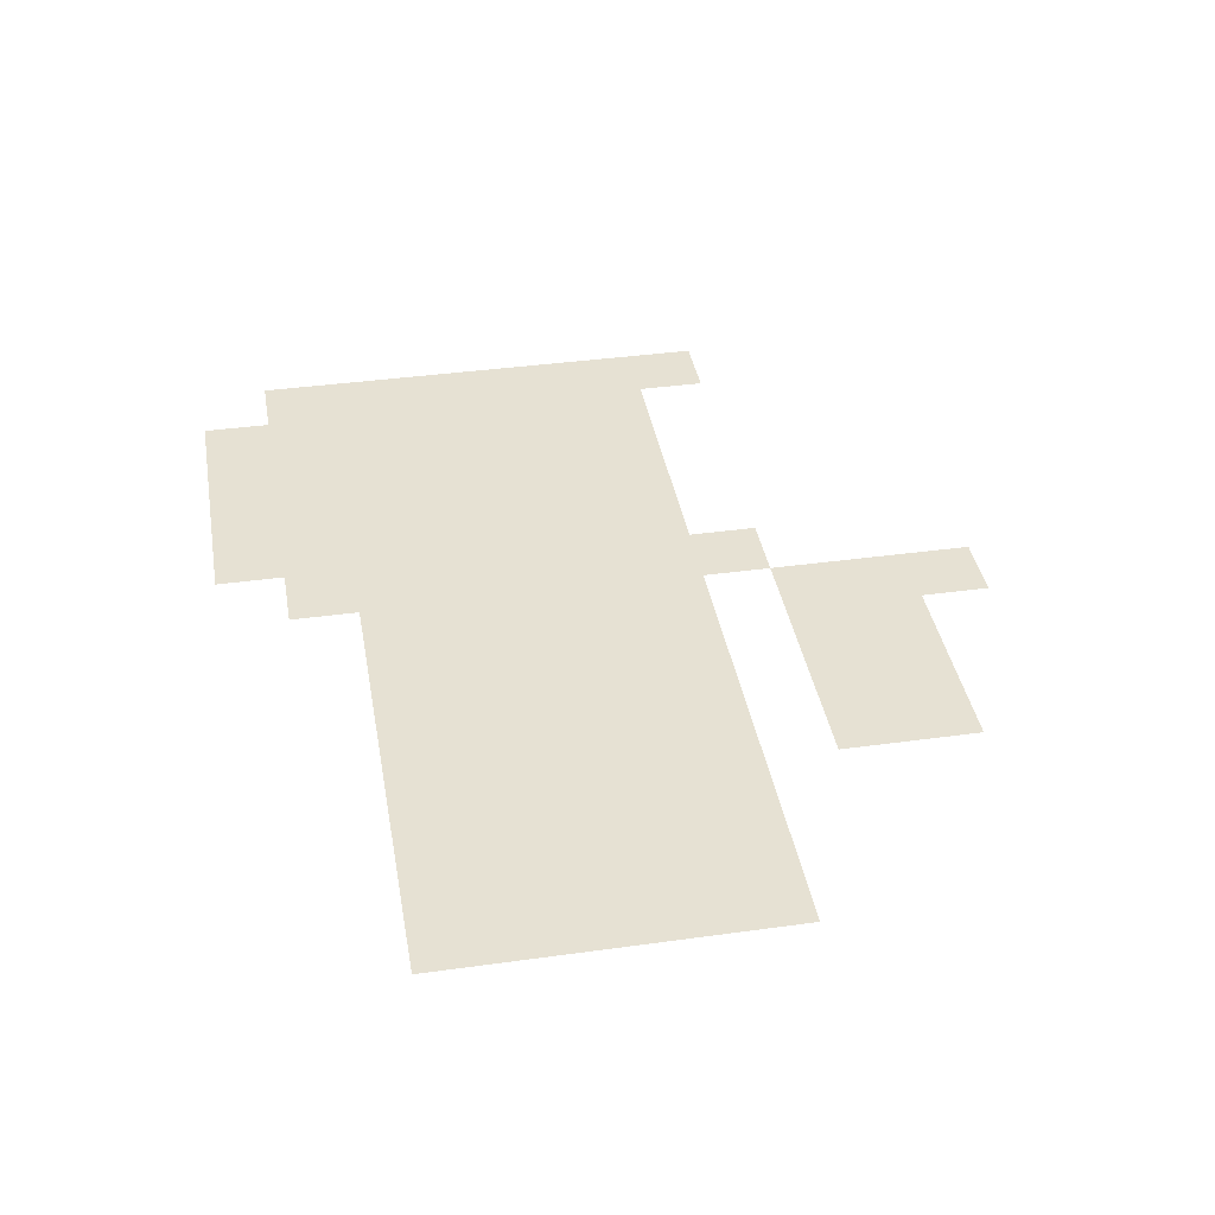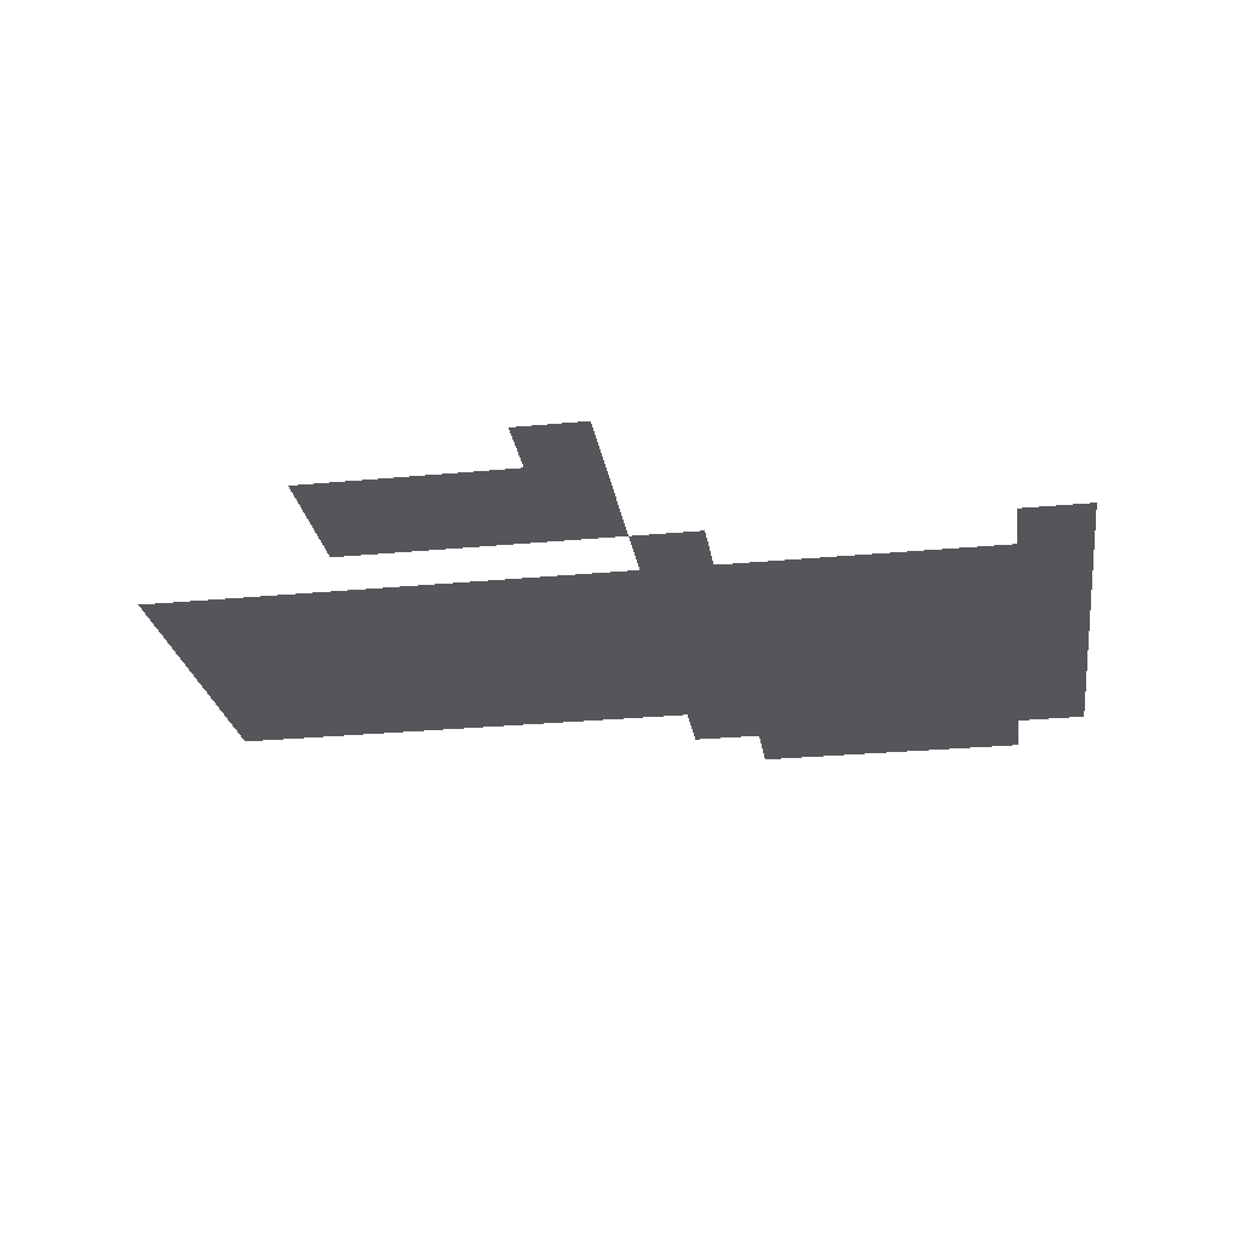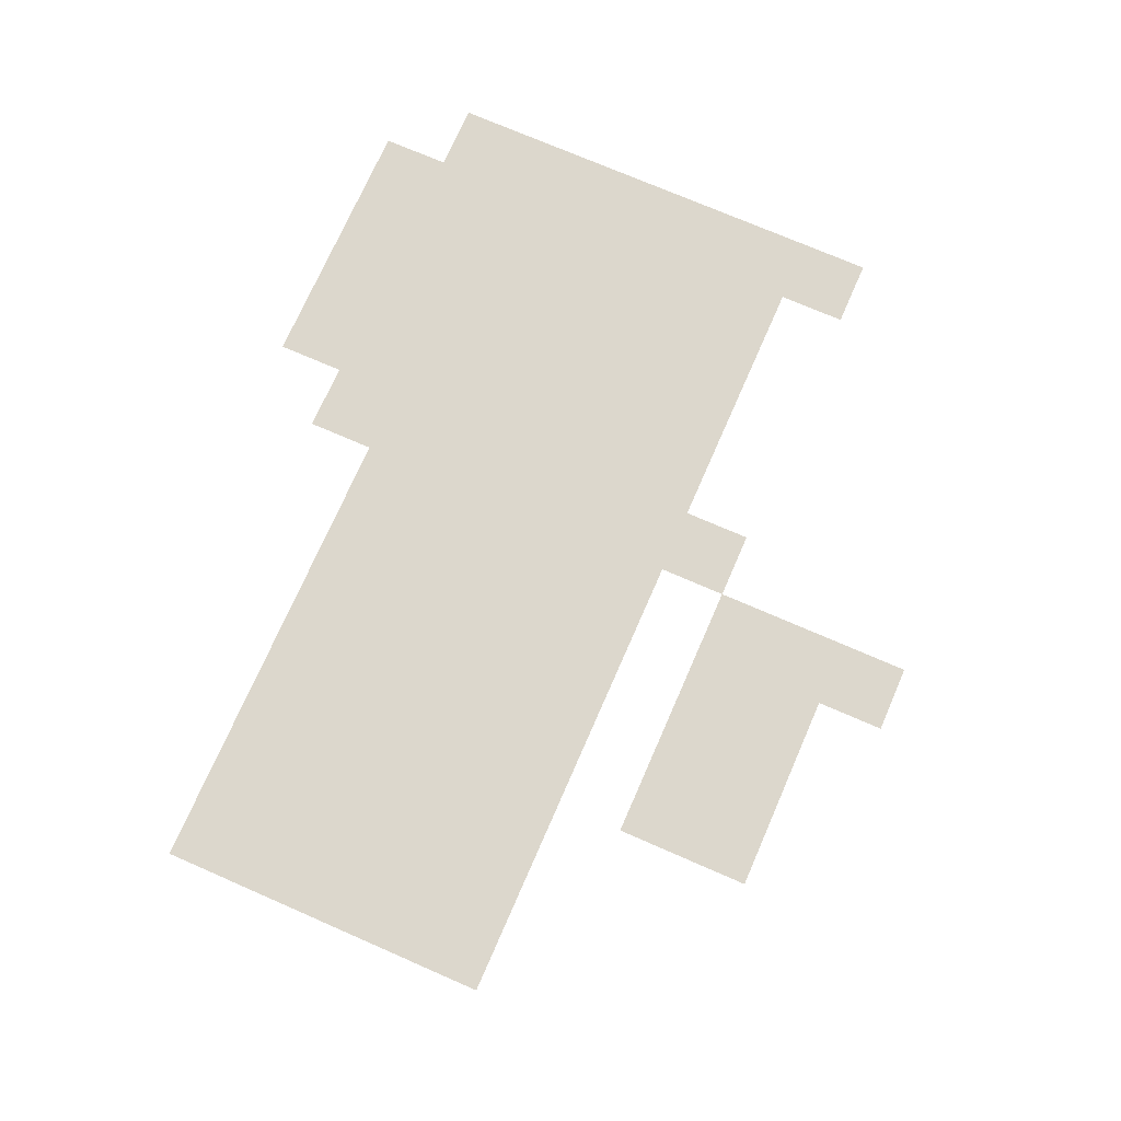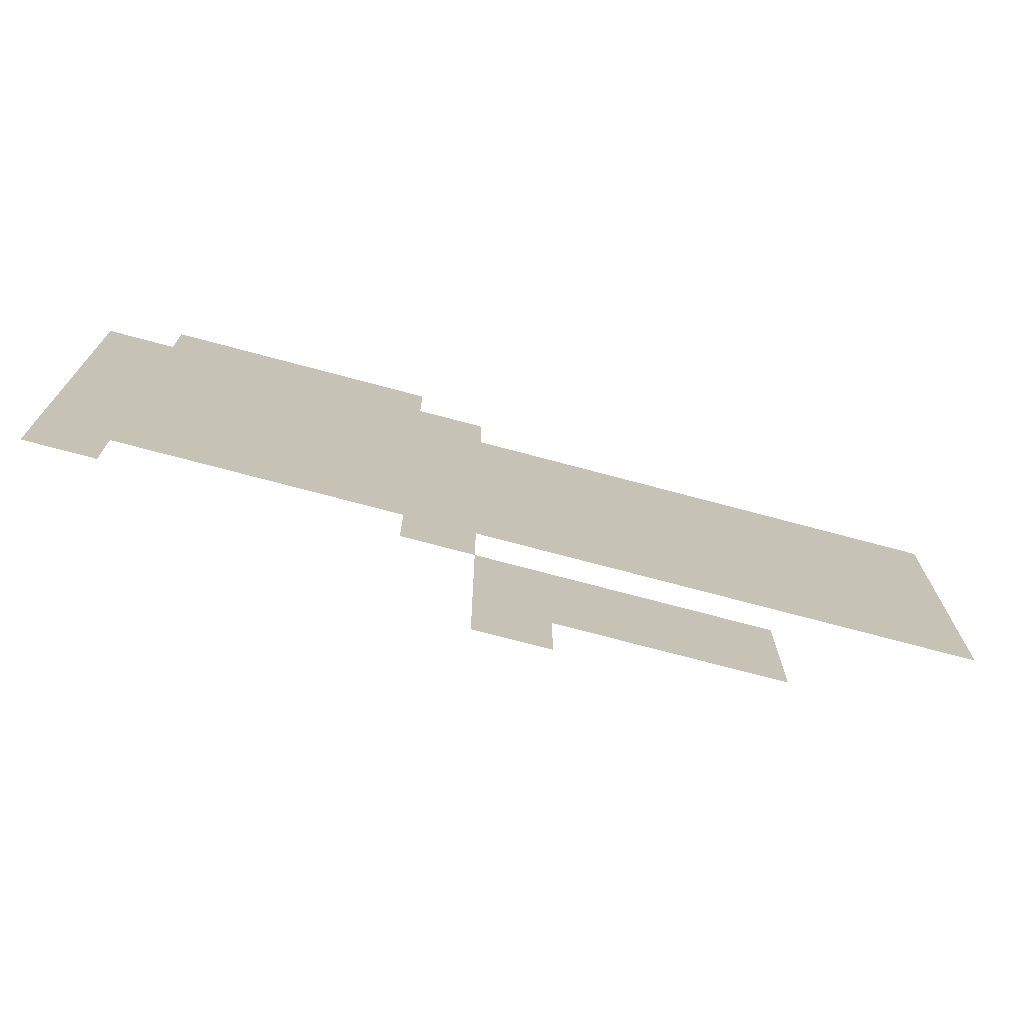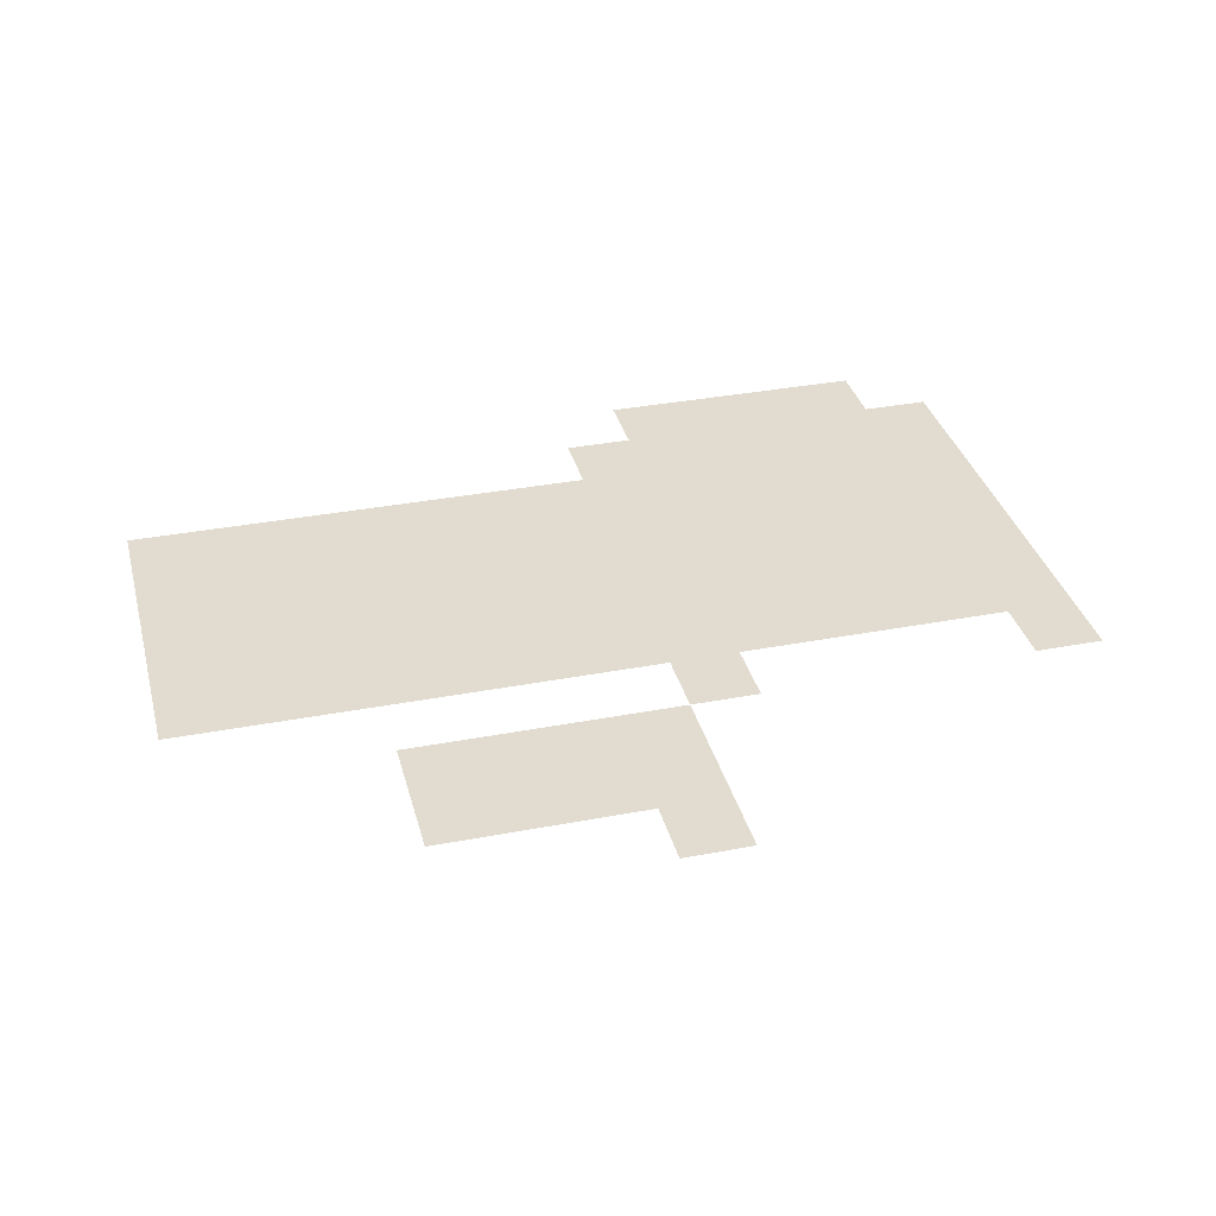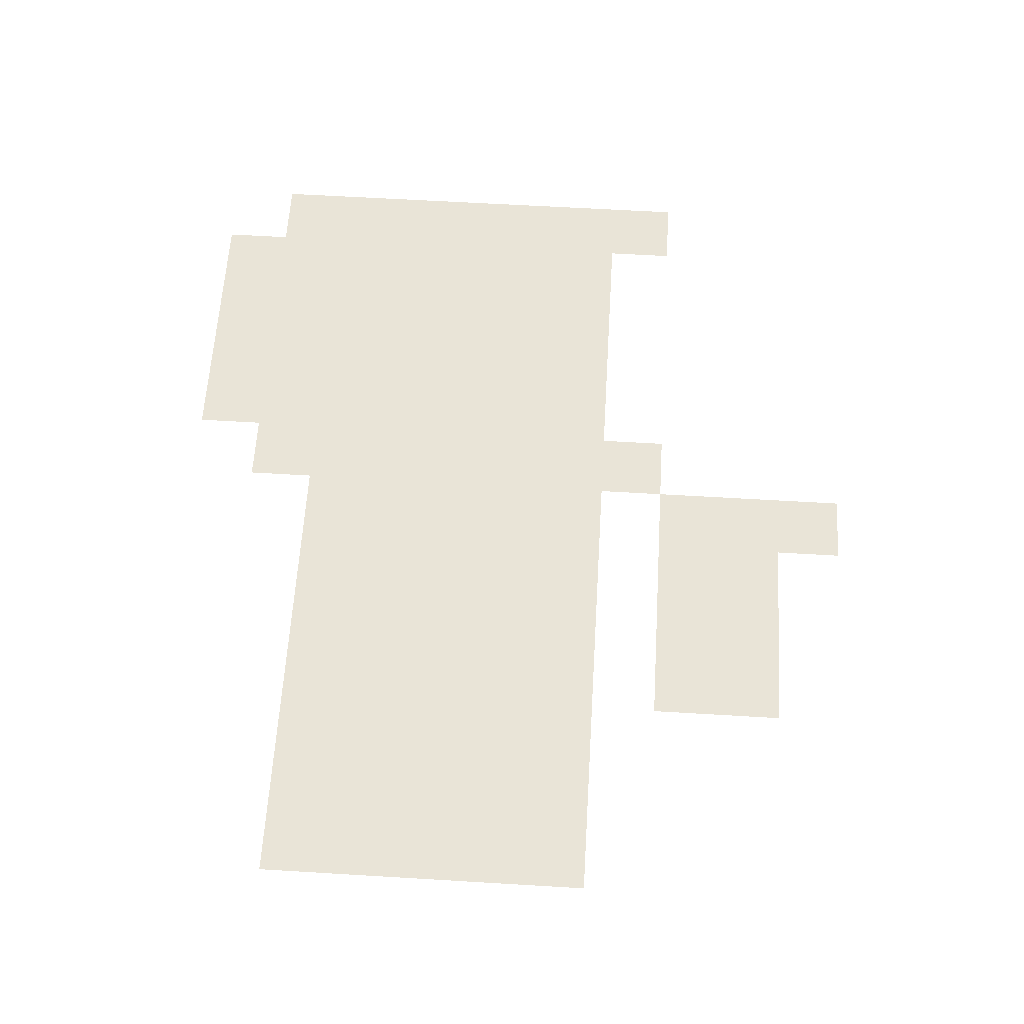
<metadata>
{"format":"obj","ext":"obj","renderer":"f3d","projection":"perspective","resolution":1024,"background":"white","views":[{"elev":38.6,"azim":-99.9,"up":"+Z"},{"elev":-25.4,"azim":8.8,"up":"+Z"},{"elev":72.9,"azim":-66.4,"up":"+Z"},{"elev":-74.2,"azim":165.1,"up":"+Y"},{"elev":34.5,"azim":-14.4,"up":"+Z"},{"elev":61.2,"azim":-86.5,"up":"+Z"}]}
</metadata>
<code>
v -46 -24 0
v -47 -24 0
v -47 -23 0
v -46 -23 0
v -45 -24 0
v -46 -24 0
v -46 -23 0
v -45 -23 0
v -44 -24 0
v -45 -24 0
v -45 -23 0
v -44 -23 0
v -43 -24 0
v -44 -24 0
v -44 -23 0
v -43 -23 0
v -47 -25 0
v -48 -25 0
v -48 -24 0
v -47 -24 0
v -46 -25 0
v -47 -25 0
v -47 -24 0
v -46 -24 0
v -45 -25 0
v -46 -25 0
v -46 -24 0
v -45 -24 0
v -44 -25 0
v -45 -25 0
v -45 -24 0
v -44 -24 0
v -43 -25 0
v -44 -25 0
v -44 -24 0
v -43 -24 0
v -42 -25 0
v -43 -25 0
v -43 -24 0
v -42 -24 0
v -54 -26 0
v -55 -26 0
v -55 -25 0
v -54 -25 0
v -53 -26 0
v -54 -26 0
v -54 -25 0
v -53 -25 0
v -52 -26 0
v -53 -26 0
v -53 -25 0
v -52 -25 0
v -51 -26 0
v -52 -26 0
v -52 -25 0
v -51 -25 0
v -50 -26 0
v -51 -26 0
v -51 -25 0
v -50 -25 0
v -49 -26 0
v -50 -26 0
v -50 -25 0
v -49 -25 0
v -48 -26 0
v -49 -26 0
v -49 -25 0
v -48 -25 0
v -47 -26 0
v -48 -26 0
v -48 -25 0
v -47 -25 0
v -46 -26 0
v -47 -26 0
v -47 -25 0
v -46 -25 0
v -45 -26 0
v -46 -26 0
v -46 -25 0
v -45 -25 0
v -44 -26 0
v -45 -26 0
v -45 -25 0
v -44 -25 0
v -43 -26 0
v -44 -26 0
v -44 -25 0
v -43 -25 0
v -42 -26 0
v -43 -26 0
v -43 -25 0
v -42 -25 0
v -54 -27 0
v -55 -27 0
v -55 -26 0
v -54 -26 0
v -53 -27 0
v -54 -27 0
v -54 -26 0
v -53 -26 0
v -52 -27 0
v -53 -27 0
v -53 -26 0
v -52 -26 0
v -51 -27 0
v -52 -27 0
v -52 -26 0
v -51 -26 0
v -50 -27 0
v -51 -27 0
v -51 -26 0
v -50 -26 0
v -49 -27 0
v -50 -27 0
v -50 -26 0
v -49 -26 0
v -48 -27 0
v -49 -27 0
v -49 -26 0
v -48 -26 0
v -47 -27 0
v -48 -27 0
v -48 -26 0
v -47 -26 0
v -46 -27 0
v -47 -27 0
v -47 -26 0
v -46 -26 0
v -45 -27 0
v -46 -27 0
v -46 -26 0
v -45 -26 0
v -44 -27 0
v -45 -27 0
v -45 -26 0
v -44 -26 0
v -43 -27 0
v -44 -27 0
v -44 -26 0
v -43 -26 0
v -42 -27 0
v -43 -27 0
v -43 -26 0
v -42 -26 0
v -54 -28 0
v -55 -28 0
v -55 -27 0
v -54 -27 0
v -53 -28 0
v -54 -28 0
v -54 -27 0
v -53 -27 0
v -52 -28 0
v -53 -28 0
v -53 -27 0
v -52 -27 0
v -51 -28 0
v -52 -28 0
v -52 -27 0
v -51 -27 0
v -50 -28 0
v -51 -28 0
v -51 -27 0
v -50 -27 0
v -49 -28 0
v -50 -28 0
v -50 -27 0
v -49 -27 0
v -48 -28 0
v -49 -28 0
v -49 -27 0
v -48 -27 0
v -47 -28 0
v -48 -28 0
v -48 -27 0
v -47 -27 0
v -46 -28 0
v -47 -28 0
v -47 -27 0
v -46 -27 0
v -45 -28 0
v -46 -28 0
v -46 -27 0
v -45 -27 0
v -44 -28 0
v -45 -28 0
v -45 -27 0
v -44 -27 0
v -43 -28 0
v -44 -28 0
v -44 -27 0
v -43 -27 0
v -42 -28 0
v -43 -28 0
v -43 -27 0
v -42 -27 0
v -54 -29 0
v -55 -29 0
v -55 -28 0
v -54 -28 0
v -53 -29 0
v -54 -29 0
v -54 -28 0
v -53 -28 0
v -52 -29 0
v -53 -29 0
v -53 -28 0
v -52 -28 0
v -51 -29 0
v -52 -29 0
v -52 -28 0
v -51 -28 0
v -50 -29 0
v -51 -29 0
v -51 -28 0
v -50 -28 0
v -49 -29 0
v -50 -29 0
v -50 -28 0
v -49 -28 0
v -48 -29 0
v -49 -29 0
v -49 -28 0
v -48 -28 0
v -47 -29 0
v -48 -29 0
v -48 -28 0
v -47 -28 0
v -46 -29 0
v -47 -29 0
v -47 -28 0
v -46 -28 0
v -45 -29 0
v -46 -29 0
v -46 -28 0
v -45 -28 0
v -44 -29 0
v -45 -29 0
v -45 -28 0
v -44 -28 0
v -43 -29 0
v -44 -29 0
v -44 -28 0
v -43 -28 0
v -42 -29 0
v -43 -29 0
v -43 -28 0
v -42 -28 0
v -54 -30 0
v -55 -30 0
v -55 -29 0
v -54 -29 0
v -53 -30 0
v -54 -30 0
v -54 -29 0
v -53 -29 0
v -52 -30 0
v -53 -30 0
v -53 -29 0
v -52 -29 0
v -51 -30 0
v -52 -30 0
v -52 -29 0
v -51 -29 0
v -50 -30 0
v -51 -30 0
v -51 -29 0
v -50 -29 0
v -49 -30 0
v -50 -30 0
v -50 -29 0
v -49 -29 0
v -48 -30 0
v -49 -30 0
v -49 -29 0
v -48 -29 0
v -47 -30 0
v -48 -30 0
v -48 -29 0
v -47 -29 0
v -46 -30 0
v -47 -30 0
v -47 -29 0
v -46 -29 0
v -45 -30 0
v -46 -30 0
v -46 -29 0
v -45 -29 0
v -44 -30 0
v -45 -30 0
v -45 -29 0
v -44 -29 0
v -43 -30 0
v -44 -30 0
v -44 -29 0
v -43 -29 0
v -42 -30 0
v -43 -30 0
v -43 -29 0
v -42 -29 0
v -47 -31 0
v -48 -31 0
v -48 -30 0
v -47 -30 0
v -42 -31 0
v -43 -31 0
v -43 -30 0
v -42 -30 0
v -51 -32 0
v -52 -32 0
v -52 -31 0
v -51 -31 0
v -50 -32 0
v -51 -32 0
v -51 -31 0
v -50 -31 0
v -49 -32 0
v -50 -32 0
v -50 -31 0
v -49 -31 0
v -48 -32 0
v -49 -32 0
v -49 -31 0
v -48 -31 0
v -51 -33 0
v -52 -33 0
v -52 -32 0
v -51 -32 0
v -50 -33 0
v -51 -33 0
v -51 -32 0
v -50 -32 0
v -49 -33 0
v -50 -33 0
v -50 -32 0
v -49 -32 0
v -48 -33 0
v -49 -33 0
v -49 -32 0
v -48 -32 0
v -48 -34 0
v -49 -34 0
v -49 -33 0
v -48 -33 0
g Map01_mesh_0006
f 1 2 3 4
f 5 6 7 8
f 9 10 11 12
f 13 14 15 16
f 17 18 19 20
f 21 22 23 24
f 25 26 27 28
f 29 30 31 32
f 33 34 35 36
f 37 38 39 40
f 41 42 43 44
f 45 46 47 48
f 49 50 51 52
f 53 54 55 56
f 57 58 59 60
f 61 62 63 64
f 65 66 67 68
f 69 70 71 72
f 73 74 75 76
f 77 78 79 80
f 81 82 83 84
f 85 86 87 88
f 89 90 91 92
f 93 94 95 96
f 97 98 99 100
f 101 102 103 104
f 105 106 107 108
f 109 110 111 112
f 113 114 115 116
f 117 118 119 120
f 121 122 123 124
f 125 126 127 128
f 129 130 131 132
f 133 134 135 136
f 137 138 139 140
f 141 142 143 144
f 145 146 147 148
f 149 150 151 152
f 153 154 155 156
f 157 158 159 160
f 161 162 163 164
f 165 166 167 168
f 169 170 171 172
f 173 174 175 176
f 177 178 179 180
f 181 182 183 184
f 185 186 187 188
f 189 190 191 192
f 193 194 195 196
f 197 198 199 200
f 201 202 203 204
f 205 206 207 208
f 209 210 211 212
f 213 214 215 216
f 217 218 219 220
f 221 222 223 224
f 225 226 227 228
f 229 230 231 232
f 233 234 235 236
f 237 238 239 240
f 241 242 243 244
f 245 246 247 248
f 249 250 251 252
f 253 254 255 256
f 257 258 259 260
f 261 262 263 264
f 265 266 267 268
f 269 270 271 272
f 273 274 275 276
f 277 278 279 280
f 281 282 283 284
f 285 286 287 288
f 289 290 291 292
f 293 294 295 296
f 297 298 299 300
f 301 302 303 304
f 305 306 307 308
f 309 310 311 312
f 313 314 315 316
f 317 318 319 320
f 321 322 323 324
f 325 326 327 328
f 329 330 331 332
f 333 334 335 336
f 337 338 339 340
f 341 342 343 344

</code>
